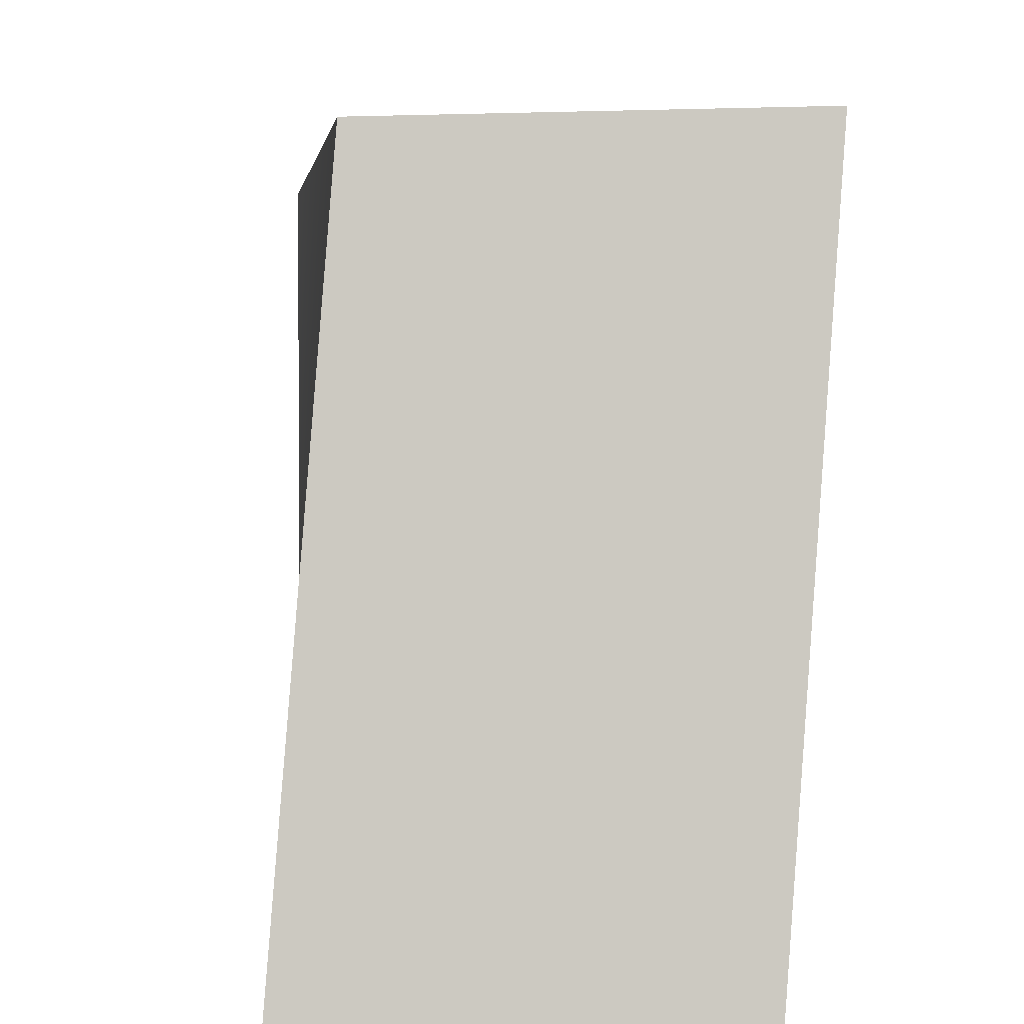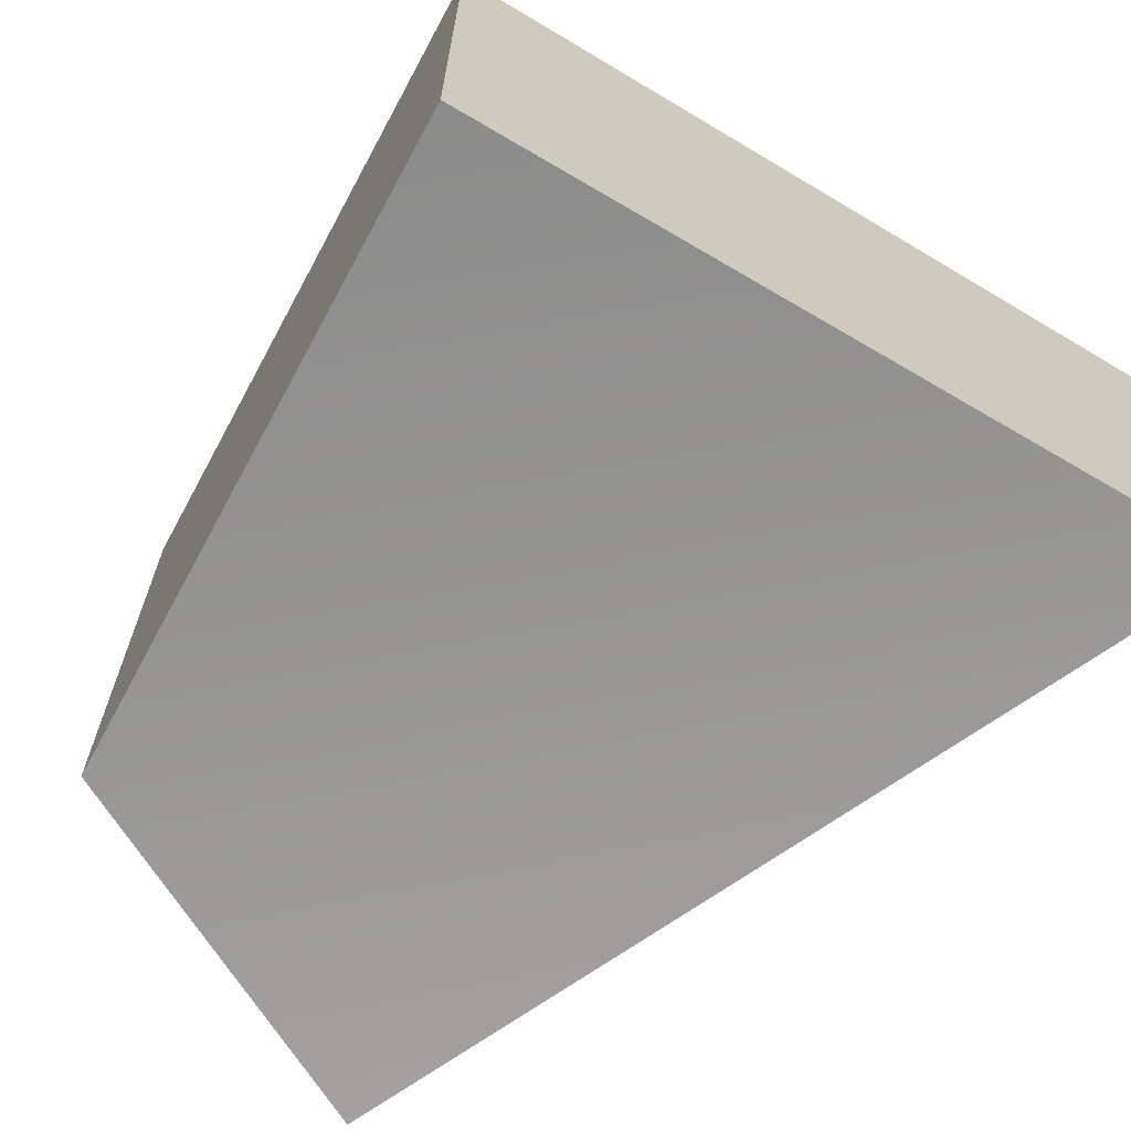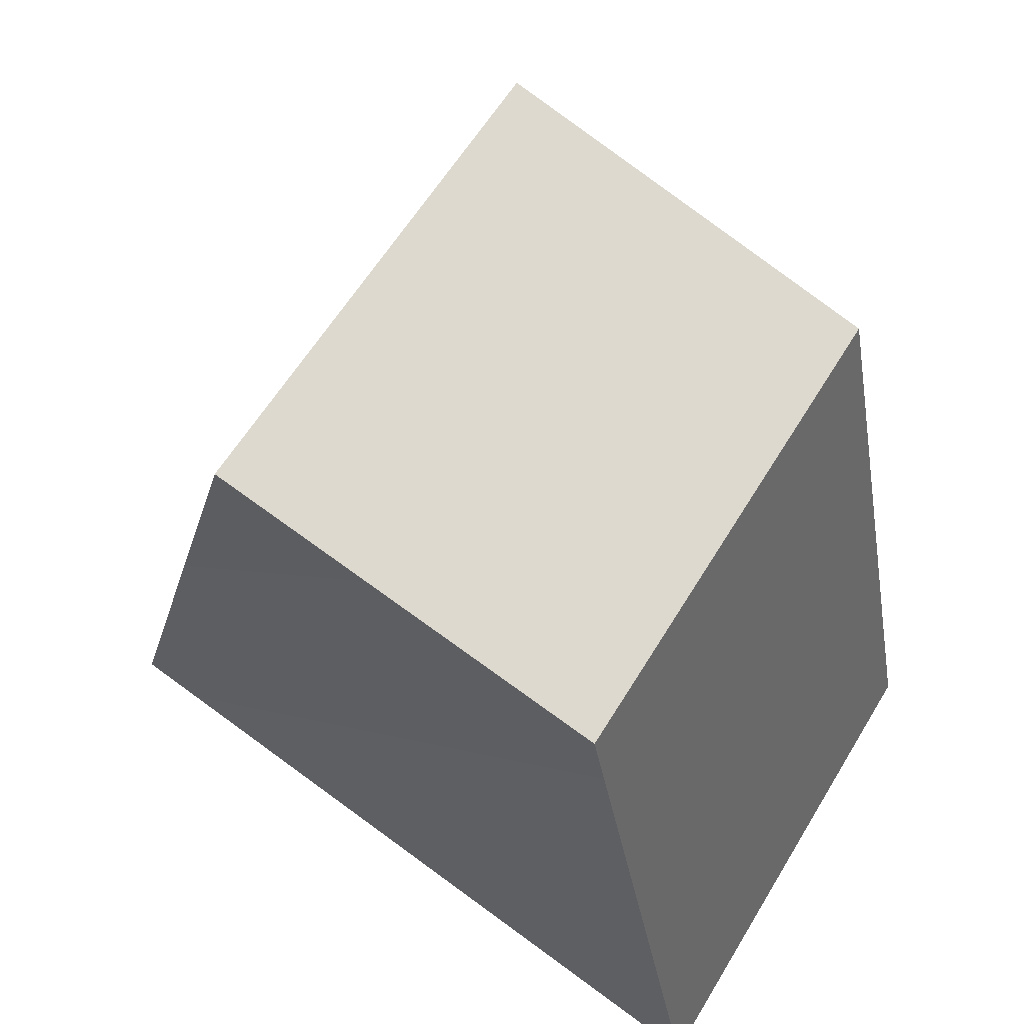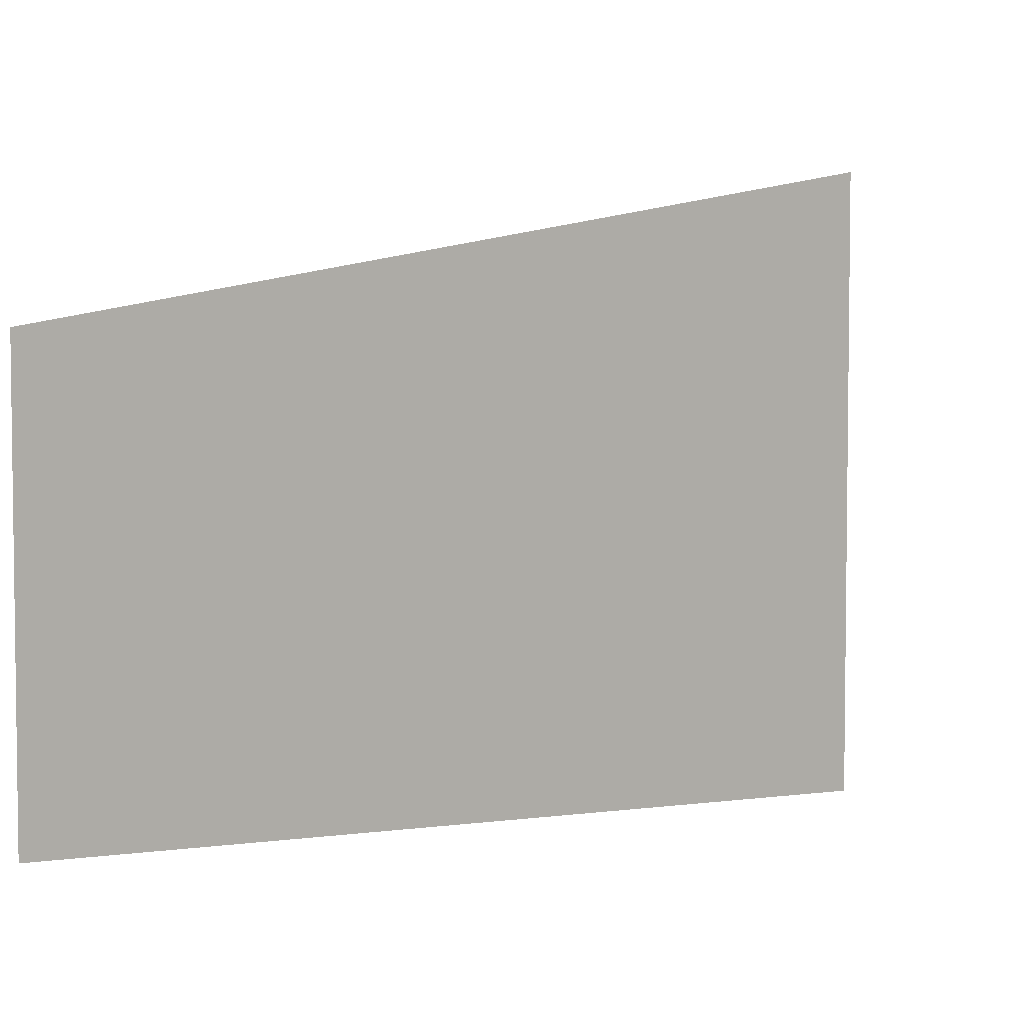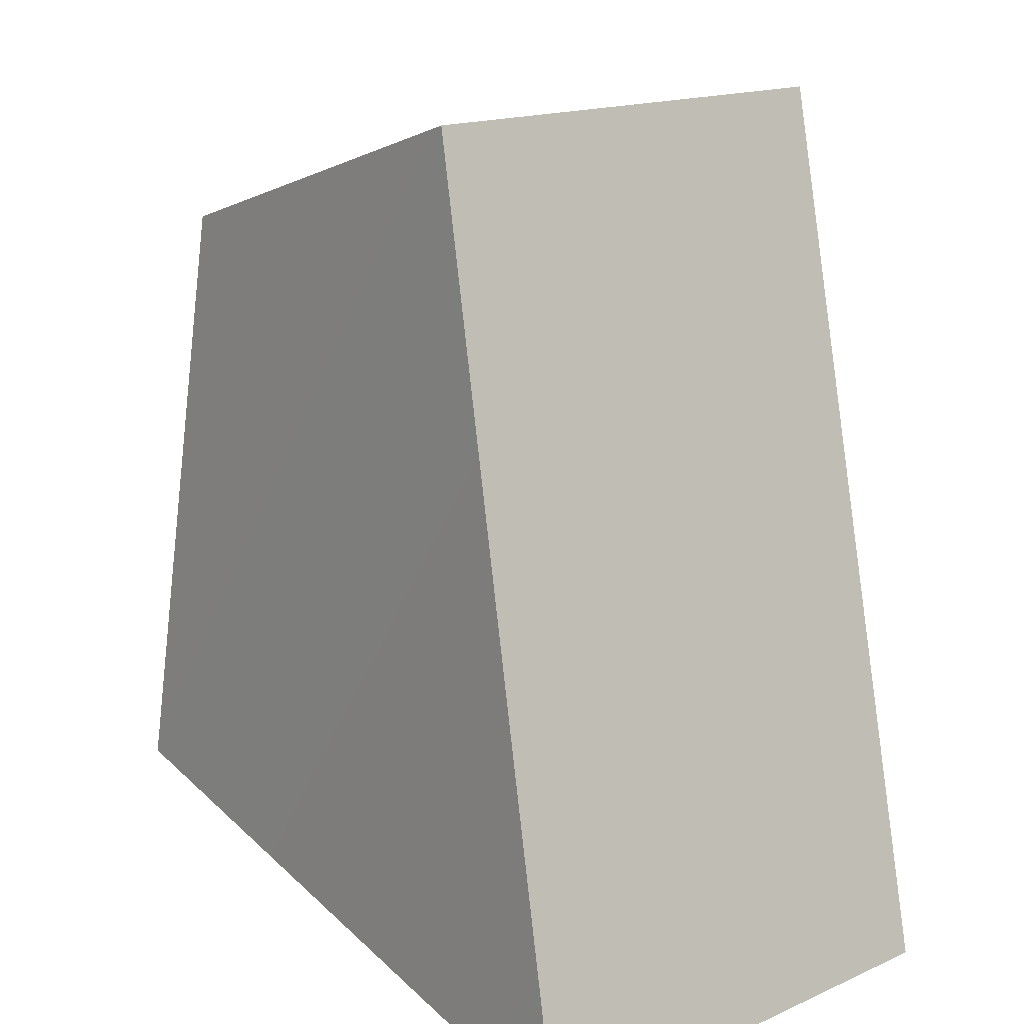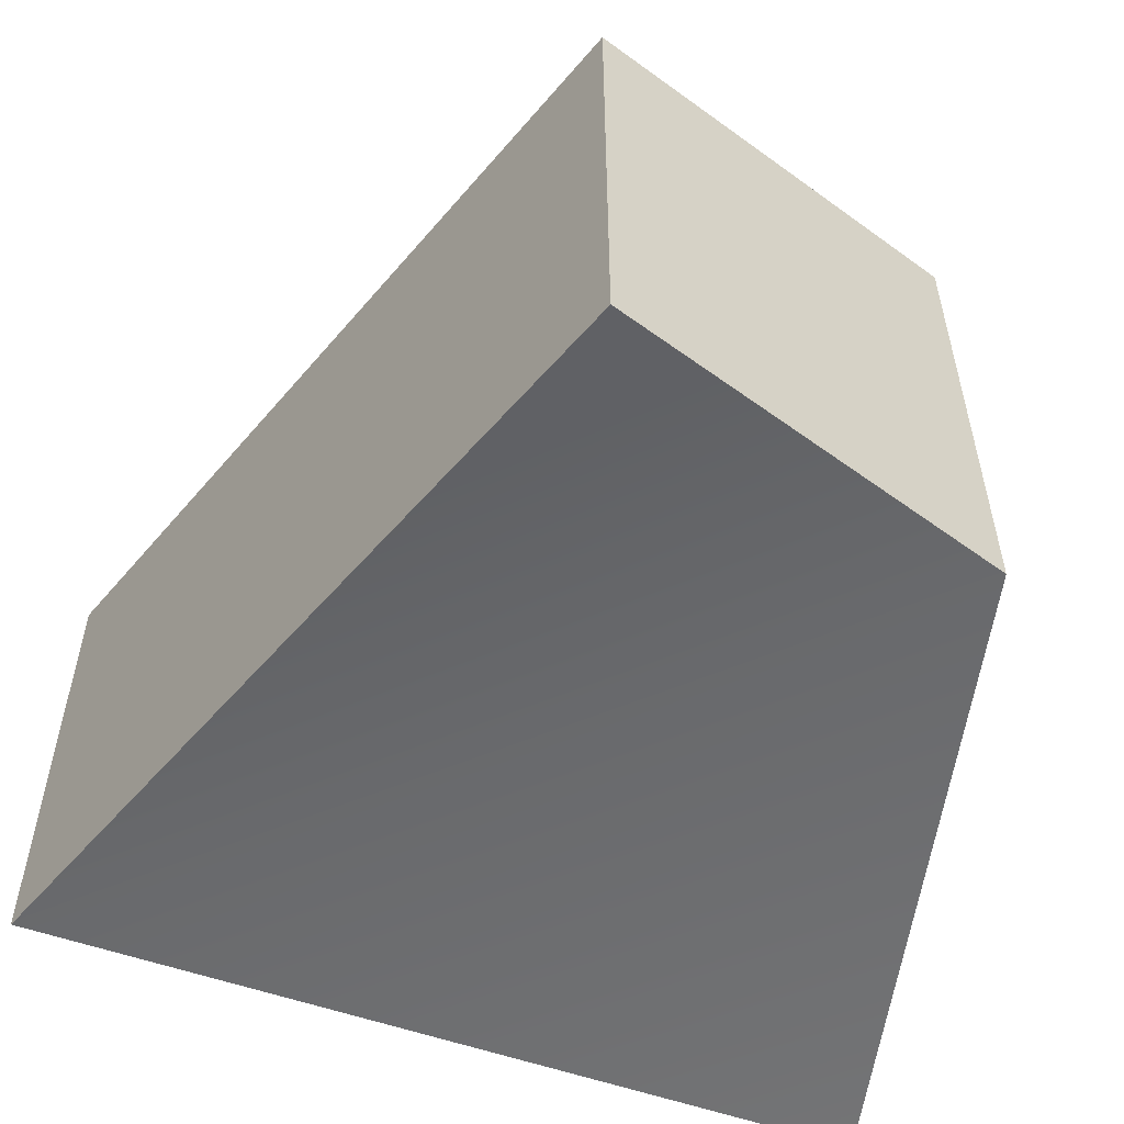
<metadata>
{"format":"obj","ext":"obj","renderer":"f3d","projection":"perspective","resolution":1024,"background":"white","views":[{"elev":15.7,"azim":-100.9,"up":"+Z"},{"elev":-67.8,"azim":140.4,"up":"+Y"},{"elev":59.4,"azim":30.8,"up":"+Z"},{"elev":4.5,"azim":-165.3,"up":"+Y"},{"elev":15.8,"azim":-133.0,"up":"+Z"},{"elev":-56.4,"azim":-18.8,"up":"+Y"}]}
</metadata>
<code>
g pb_Mesh99818
v -3.807 -1 4.182
v -6.803 -1 5.192
v -3.807 3 4.182
v -6.803 3 5.192
v -6.803 -1 5.192
v -9.079 0 -1.602
v -6.803 3 5.192
v -9.079 4 -1.602
v -9.079 0 -1.602
v -2.823 -1 -0.8209
v -9.079 4 -1.602
v -2.823 3 -0.8209
v -2.823 -1 -0.8209
v -3.807 -1 4.182
v -2.823 3 -0.8209
v -3.807 3 4.182
v -2.823 -1 -0.8209
v -9.079 0 -1.602
v -3.807 -1 4.182
v -6.803 -1 5.192
v -3.807 3 4.182
v -6.803 3 5.192
v -2.823 3 -0.8209
v -9.079 4 -1.602
g pb_Mesh99818_0
f 3 2 1
f 3 4 2
f 7 6 5
f 7 8 6
f 11 10 9
f 11 12 10
f 15 14 13
f 15 16 14
f 19 18 17
f 19 20 18
g pb_Mesh99818_1
f 23 22 21
f 23 24 22

</code>
